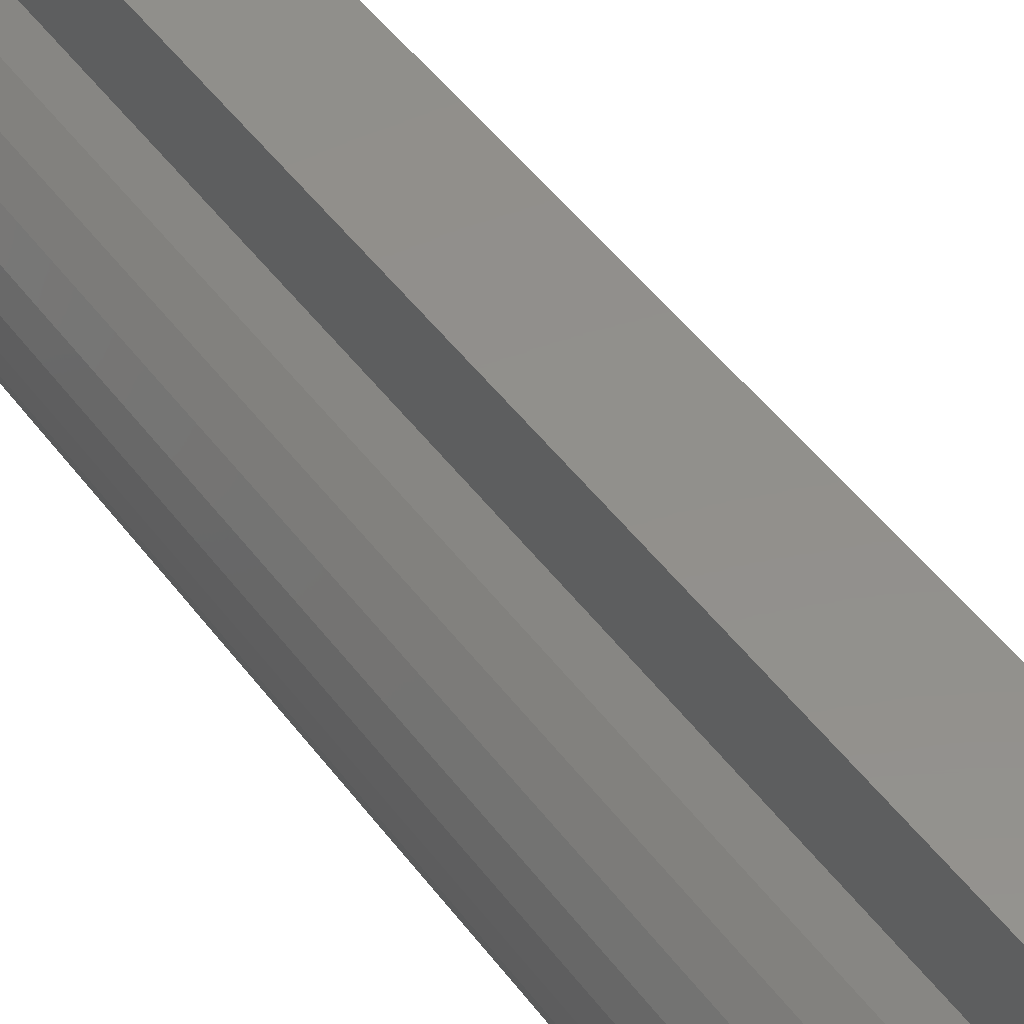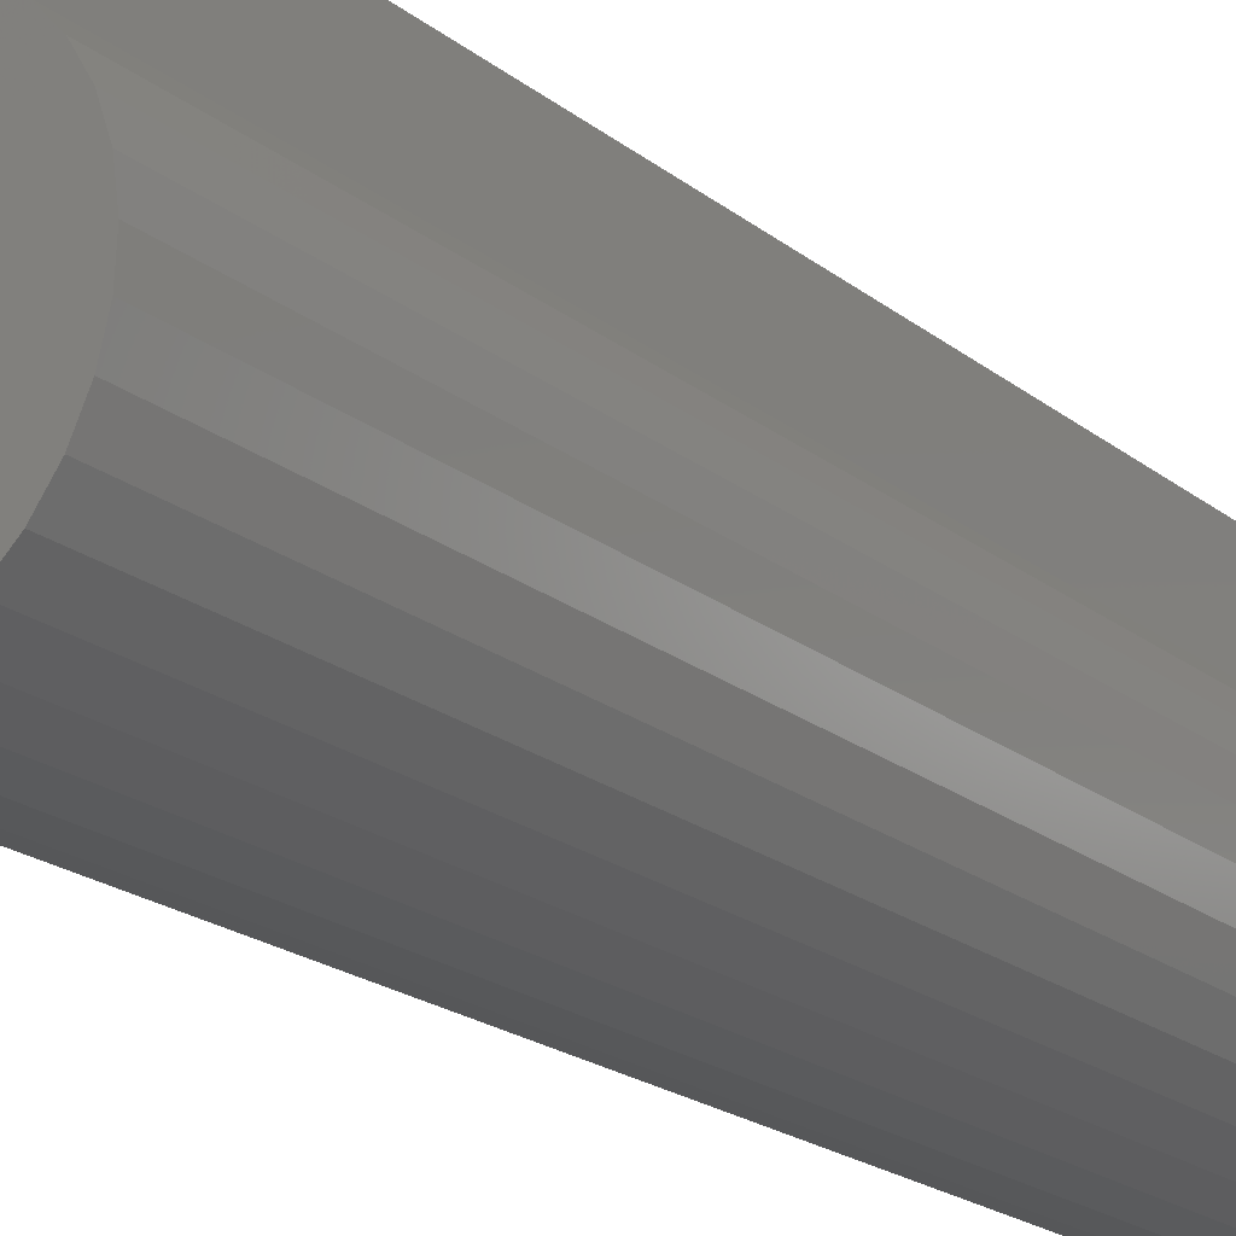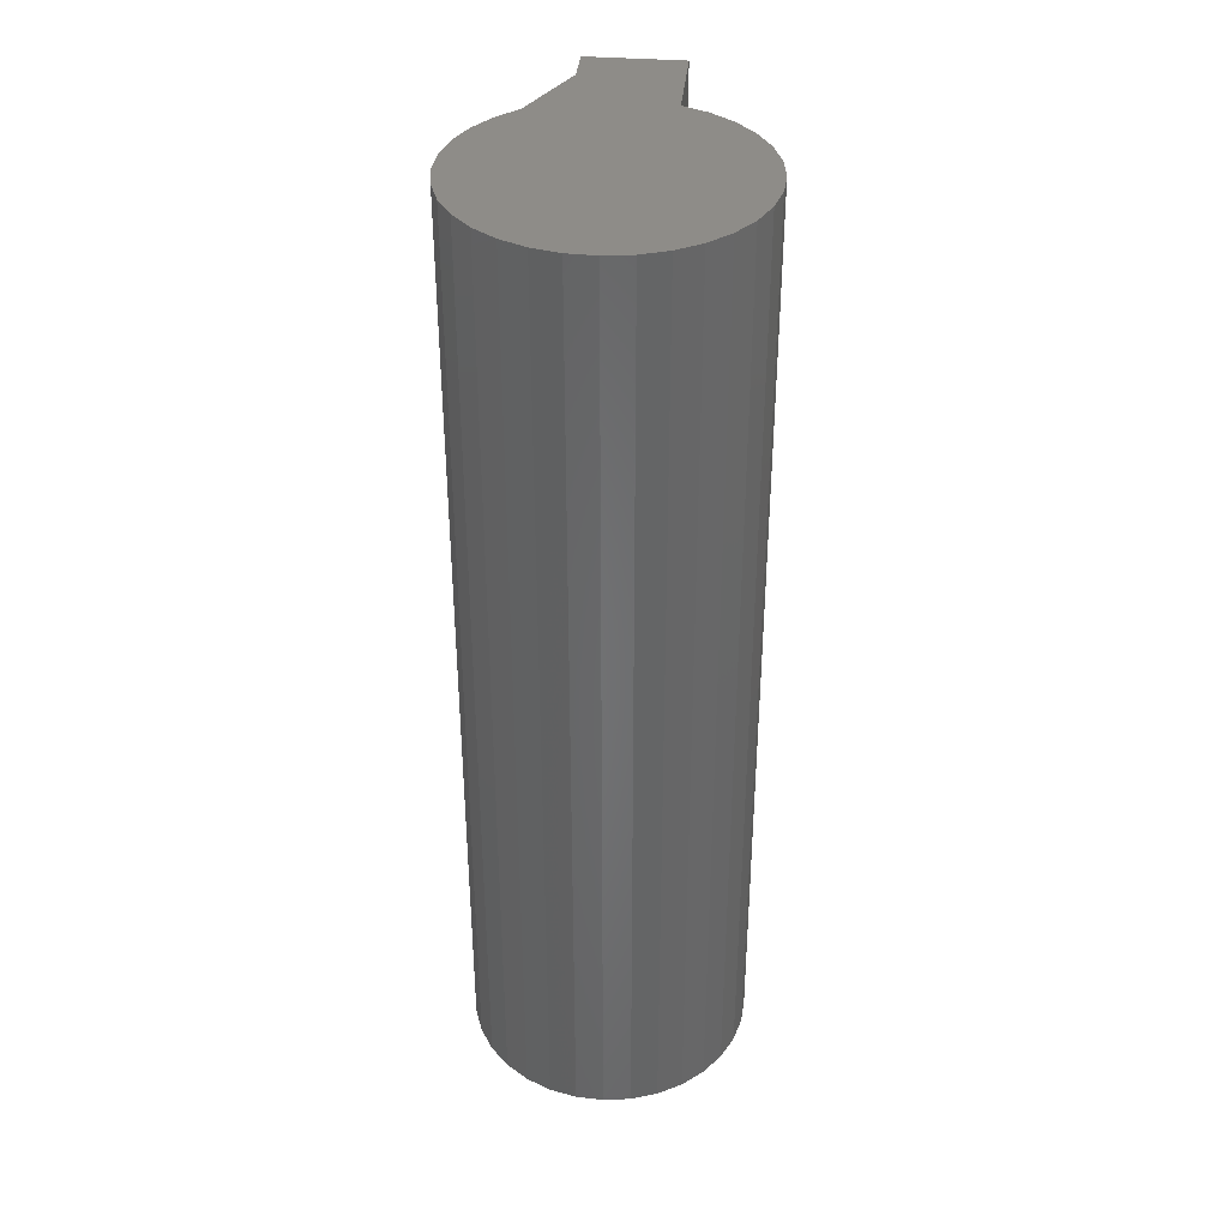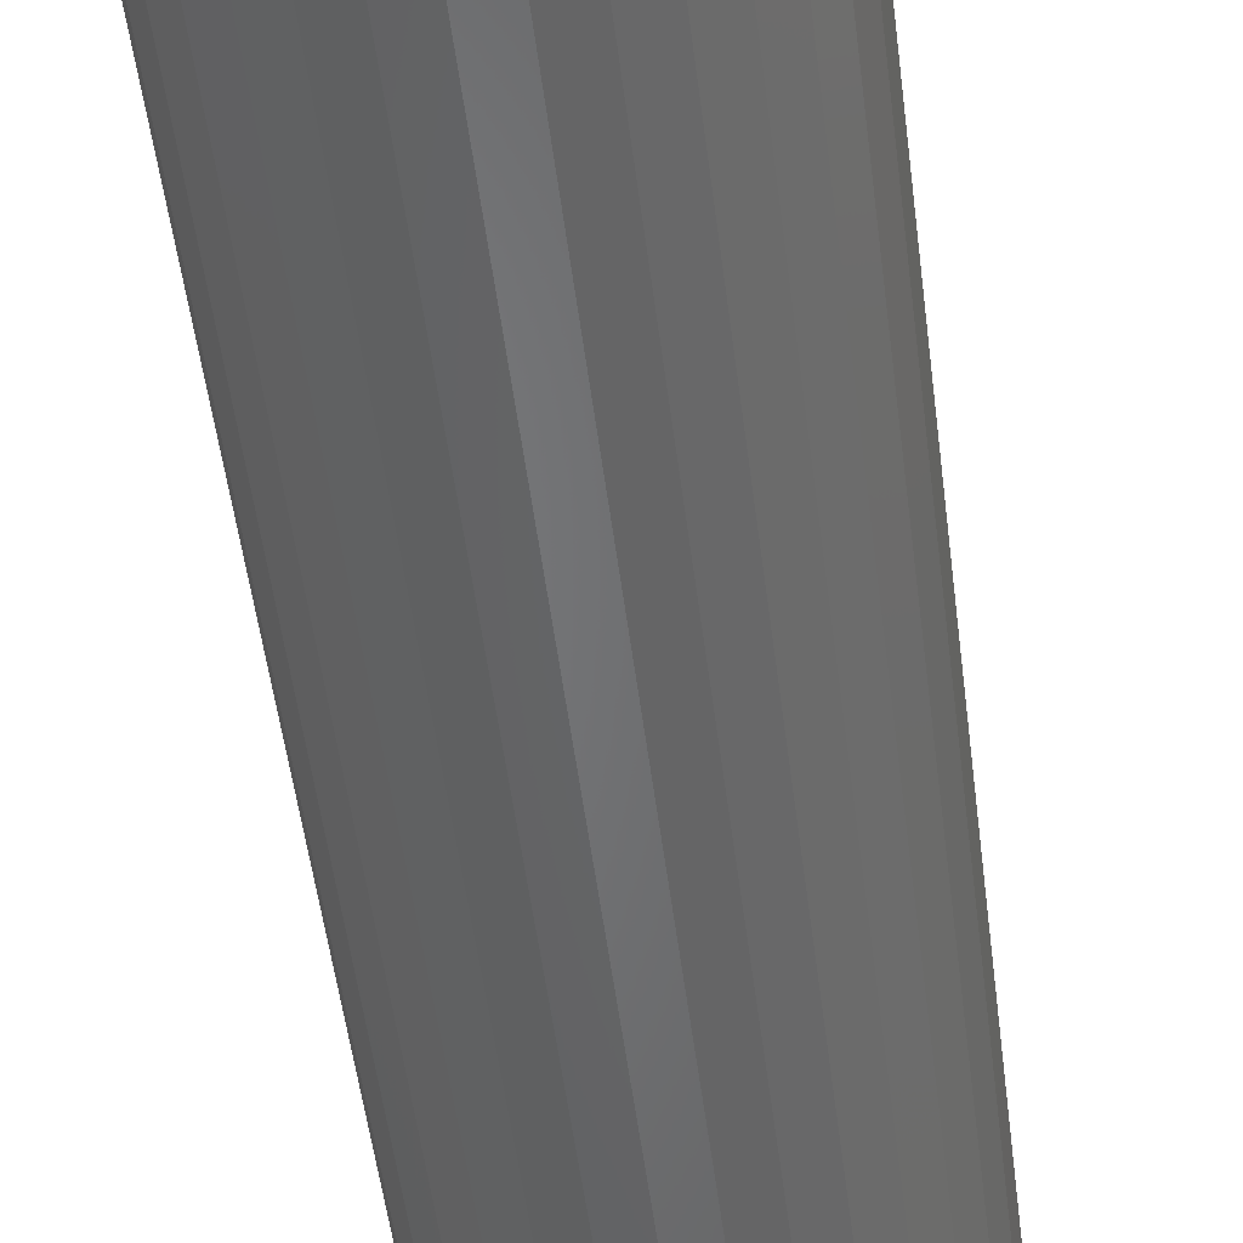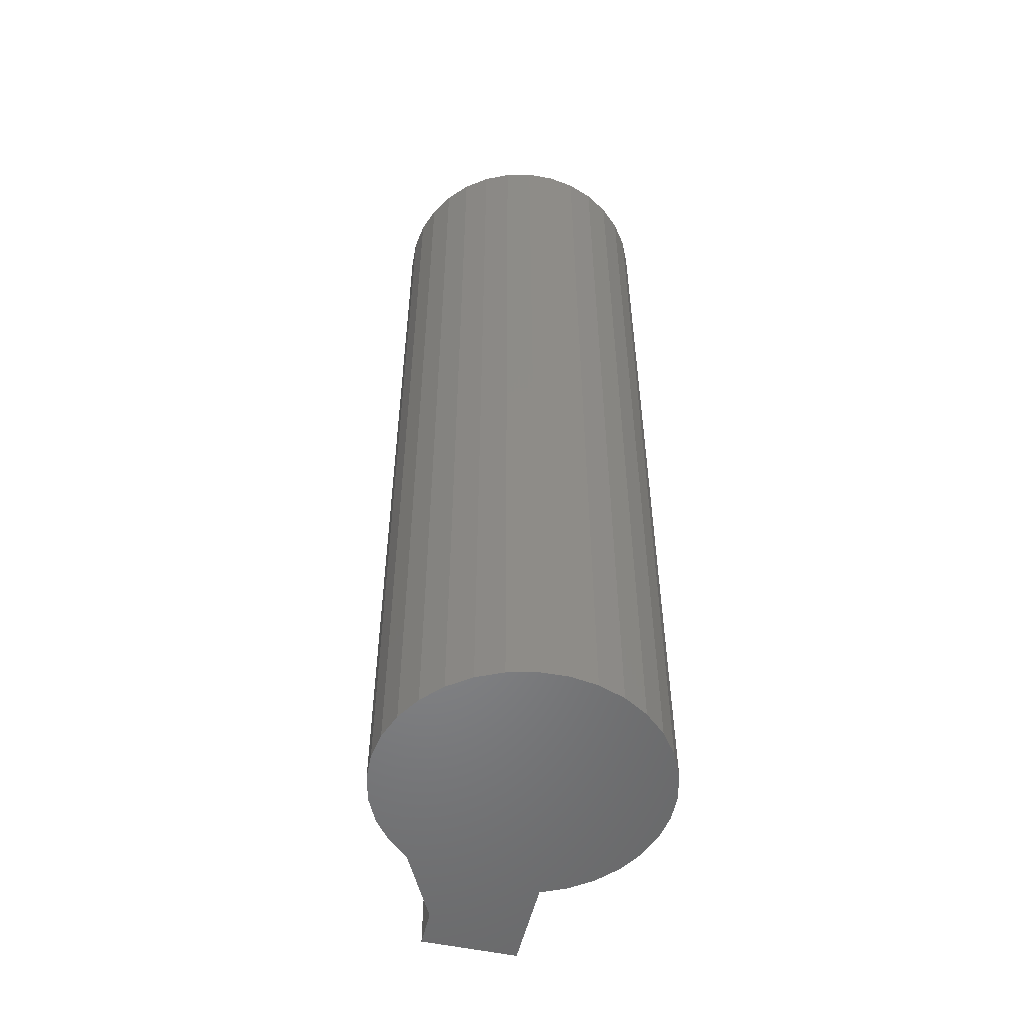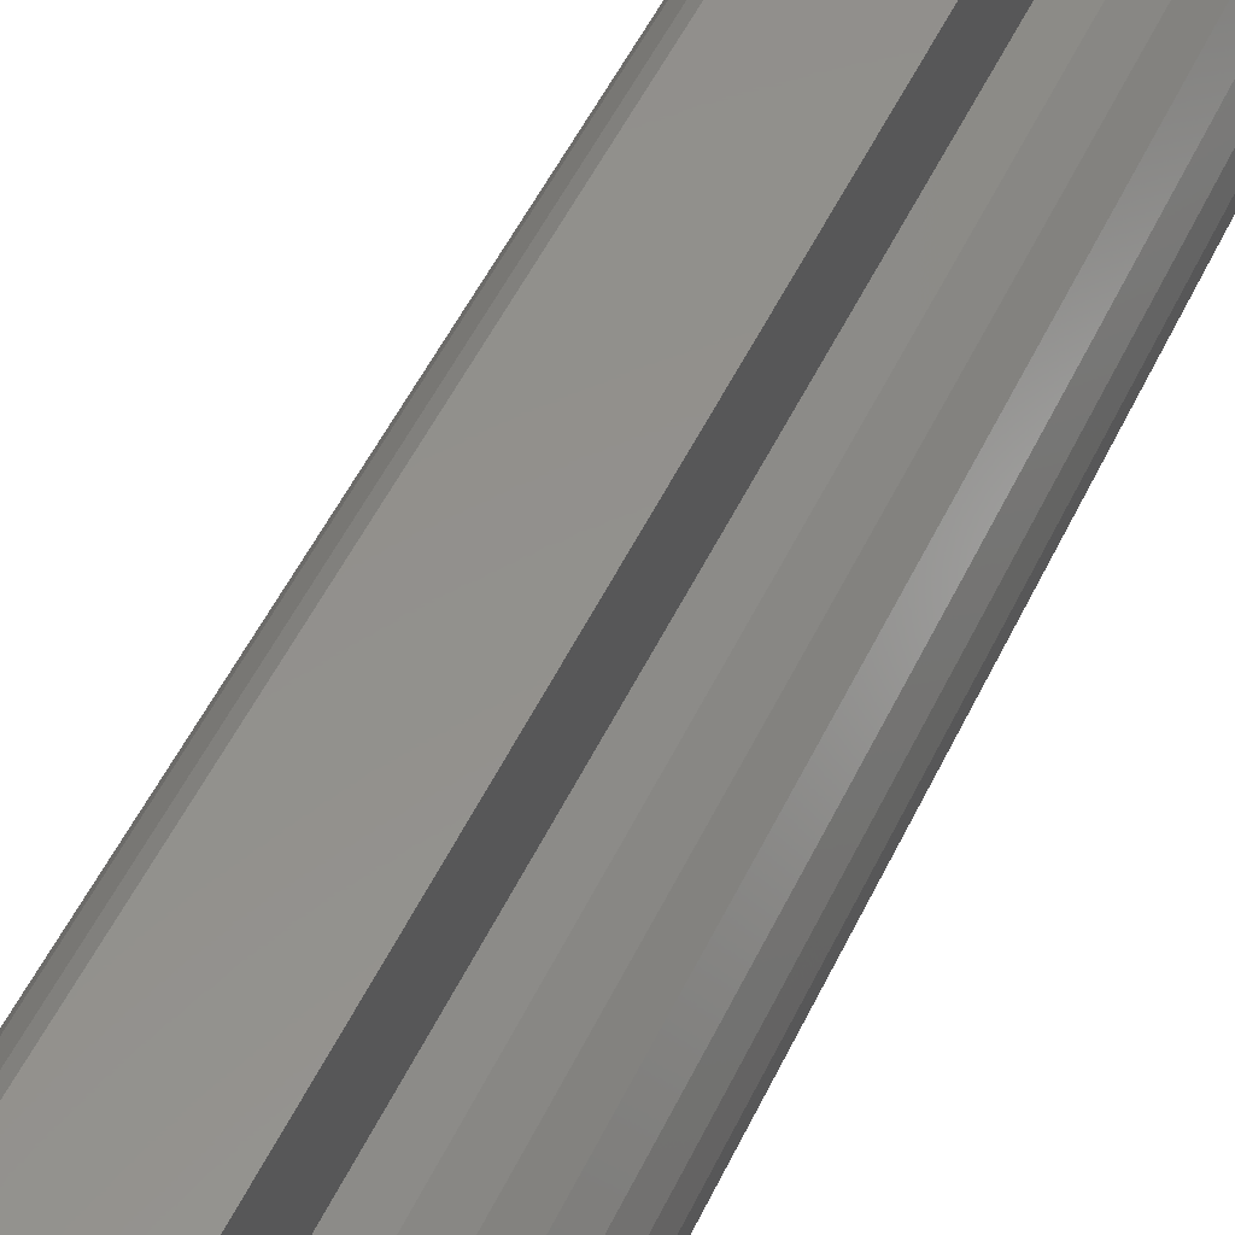
<metadata>
{"format":"stl","ext":"stl","renderer":"f3d","projection":"perspective","resolution":1024,"background":"white","views":[{"elev":52.7,"azim":-36.6,"up":"+Z"},{"elev":-21.0,"azim":-143.7,"up":"+Z"},{"elev":37.0,"azim":-174.3,"up":"+Y"},{"elev":-51.6,"azim":7.1,"up":"+Z"},{"elev":-53.0,"azim":166.9,"up":"+Y"},{"elev":54.6,"azim":-154.2,"up":"+Z"}]}
</metadata>
<code>
# stl→obj: 62 verts, 120 faces
v 0.007895 8.414e-17 0.04073
v 0.007895 8.414e-17 0.04737
v 0.007895 -0.1562 0.04073
v 0.007895 -0.1562 0.04737
v 0.01413 8.484e-17 0.02821
v 0.01413 -0.1562 0.02821
v 0.0175 8.521e-17 0.0251
v 0.0175 -0.1562 0.0251
v 0.0202 8.551e-17 0.0214
v 0.0202 -0.1562 0.0214
v 0.02213 8.572e-17 0.01723
v 0.02213 -0.1562 0.01723
v 0.02321 8.584e-17 0.01278
v 0.02321 -0.1562 0.01278
v 0.0234 8.586e-17 0.008194
v 0.0234 -0.1562 0.008194
v 0.02269 8.579e-17 0.003662
v 0.02269 -0.1562 0.003662
v 0.02112 8.561e-17 -0.0006452
v 0.02112 -0.1562 -0.0006452
v 0.01873 8.535e-17 -0.004564
v 0.01873 -0.1562 -0.004564
v 0.01563 8.5e-17 -0.007943
v 0.01563 -0.1562 -0.007943
v 0.01193 8.459e-17 -0.01065
v 0.01193 -0.1562 -0.01065
v 0.007777 8.413e-17 -0.01259
v 0.007777 -0.1562 -0.01259
v 0.003323 8.364e-17 -0.01368
v 0.003323 -0.1562 -0.01368
v -0.001259 8.313e-17 -0.01389
v -0.001259 -0.1562 -0.01389
v -0.005792 8.262e-17 -0.01319
v -0.005792 -0.1562 -0.01319
v -0.0101 8.214e-17 -0.01163
v -0.0101 -0.1562 -0.01163
v -0.01403 8.171e-17 -0.009257
v -0.01403 -0.1562 -0.009257
v -0.01742 8.133e-17 -0.006165
v -0.01742 -0.1562 -0.006165
v -0.02014 8.103e-17 -0.002473
v -0.02014 -0.1562 -0.002473
v -0.02209 8.081e-17 0.001679
v -0.02209 -0.1562 0.001679
v -0.02319 8.069e-17 0.00613
v -0.02319 -0.1562 0.00613
v -0.0234 8.067e-17 0.01071
v -0.0234 -0.1562 0.01071
v -0.02272 8.074e-17 0.01525
v -0.02272 -0.1562 0.01525
v -0.02117 8.092e-17 0.01956
v -0.02117 -0.1562 0.01956
v -0.01881 8.118e-17 0.02349
v -0.01881 -0.1562 0.02349
v -0.01573 8.152e-17 0.02689
v -0.01573 -0.1562 0.02689
v -0.01204 8.193e-17 0.02962
v -0.01204 -0.1562 0.02962
v -0.007895 8.239e-17 0.03158
v -0.007895 -0.1562 0.03158
v -0.007895 8.239e-17 0.04737
v -0.007895 -0.1562 0.04737
f 1 2 3
f 3 2 4
f 5 6 7
f 7 6 8
f 7 8 9
f 9 8 10
f 9 10 11
f 11 10 12
f 11 12 13
f 13 12 14
f 13 14 15
f 15 14 16
f 15 16 17
f 17 16 18
f 17 18 19
f 19 18 20
f 19 20 21
f 21 20 22
f 21 22 23
f 23 22 24
f 23 24 25
f 25 24 26
f 25 26 27
f 27 26 28
f 27 28 29
f 29 28 30
f 29 30 31
f 31 30 32
f 31 32 33
f 33 32 34
f 33 34 35
f 35 34 36
f 35 36 37
f 37 36 38
f 37 38 39
f 39 38 40
f 39 40 41
f 41 40 42
f 41 42 43
f 43 42 44
f 43 44 45
f 45 44 46
f 45 46 47
f 47 46 48
f 47 48 49
f 49 48 50
f 49 50 51
f 51 50 52
f 51 52 53
f 53 52 54
f 53 54 55
f 55 54 56
f 55 56 57
f 57 56 58
f 57 58 59
f 59 58 60
f 7 53 55
f 53 7 9
f 9 51 53
f 51 9 11
f 11 49 51
f 49 11 13
f 13 47 49
f 47 13 15
f 15 45 47
f 45 15 17
f 17 43 45
f 43 17 19
f 19 41 43
f 41 19 21
f 21 39 41
f 39 21 23
f 23 37 39
f 35 37 23
f 25 35 23
f 33 35 25
f 27 33 25
f 27 31 33
f 29 31 27
f 5 7 55
f 5 55 57
f 5 57 59
f 1 5 59
f 1 59 61
f 1 61 2
f 56 54 8
f 10 8 54
f 54 52 10
f 12 10 52
f 52 50 12
f 14 12 50
f 50 48 14
f 16 14 48
f 48 46 16
f 18 16 46
f 46 44 18
f 20 18 44
f 44 42 20
f 22 20 42
f 42 40 22
f 24 22 40
f 40 38 24
f 24 38 36
f 24 36 26
f 26 36 34
f 26 34 28
f 34 32 28
f 28 32 30
f 6 60 58
f 6 58 56
f 6 56 8
f 3 4 62
f 3 62 60
f 3 60 6
f 5 1 6
f 6 1 3
f 61 59 62
f 62 59 60
f 2 61 4
f 4 61 62

</code>
